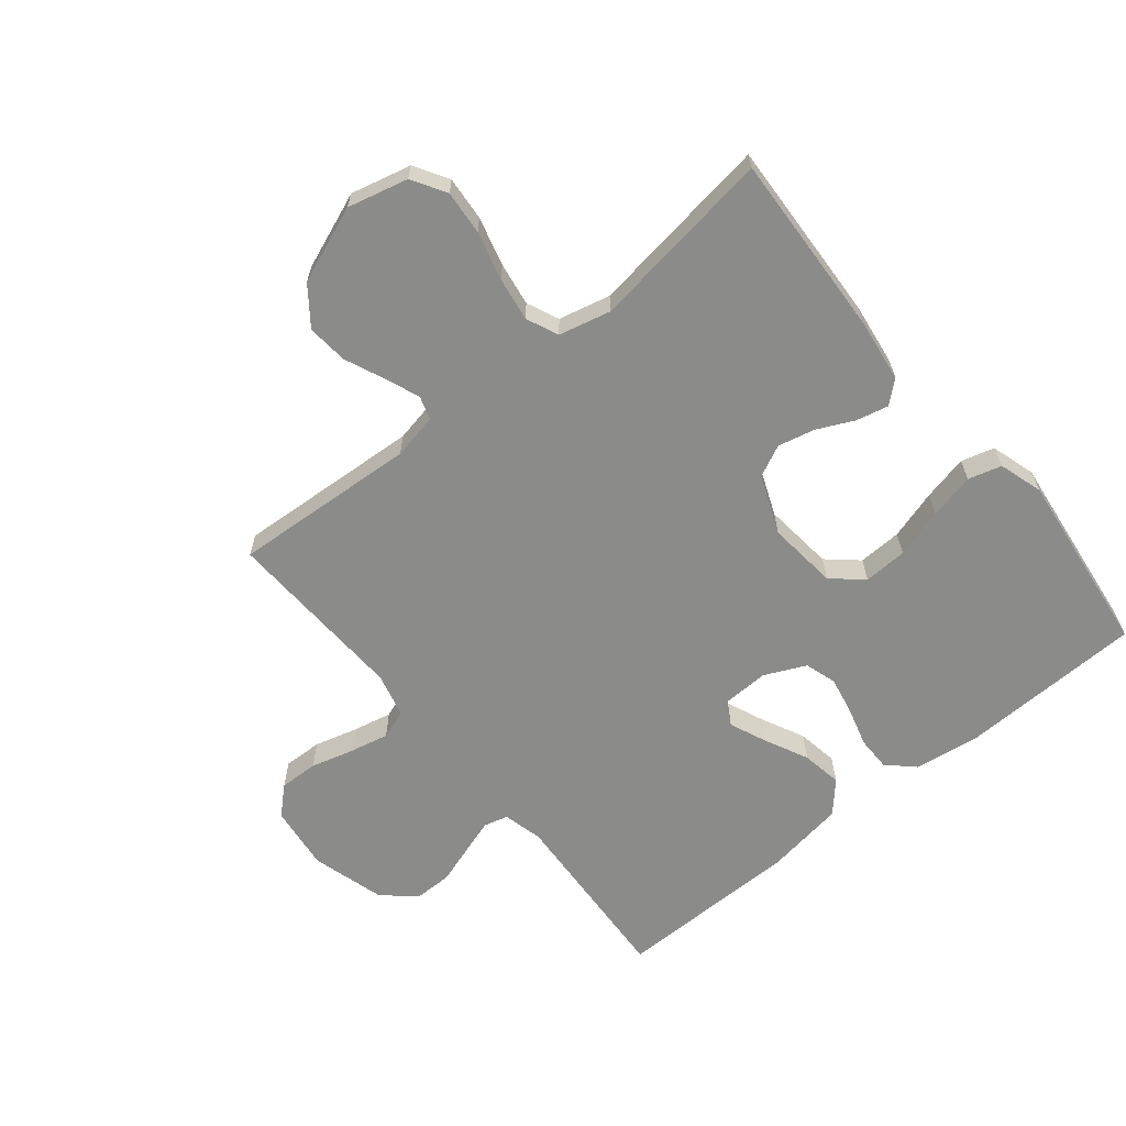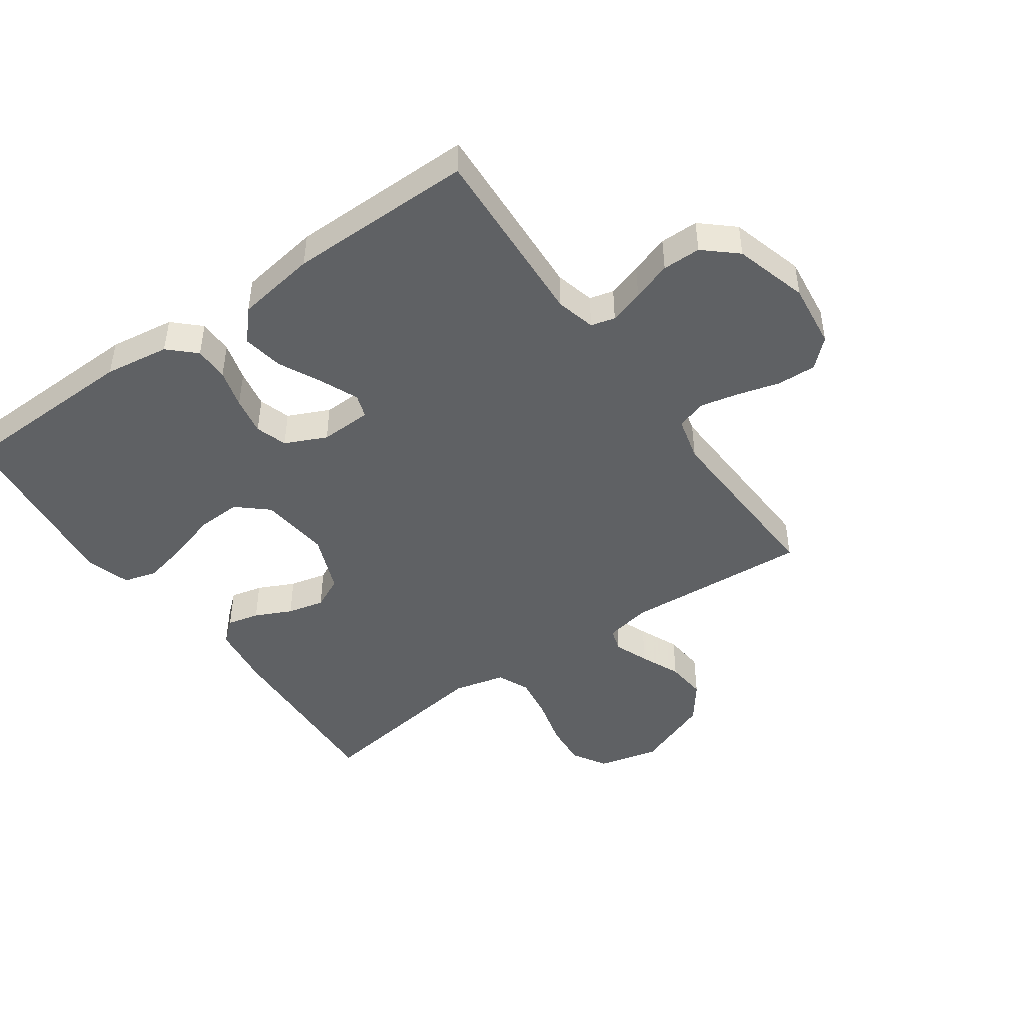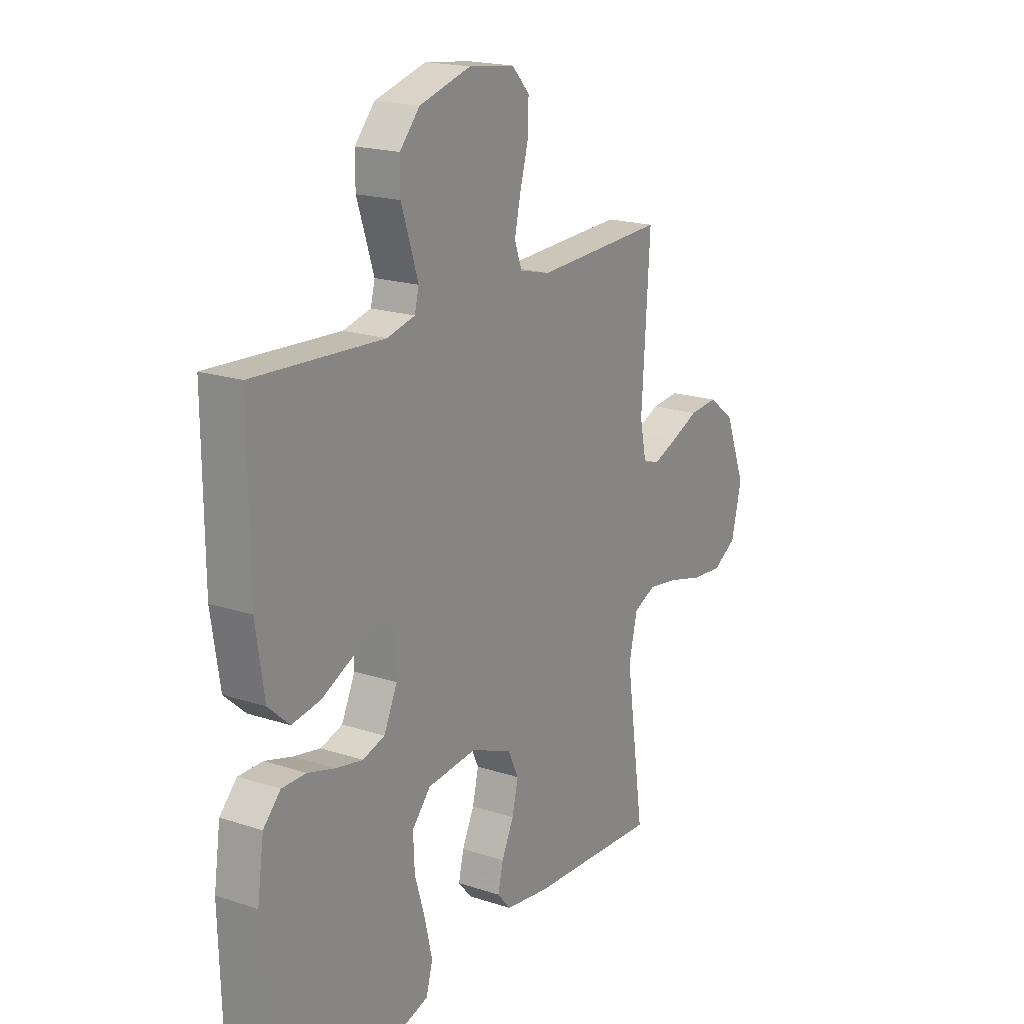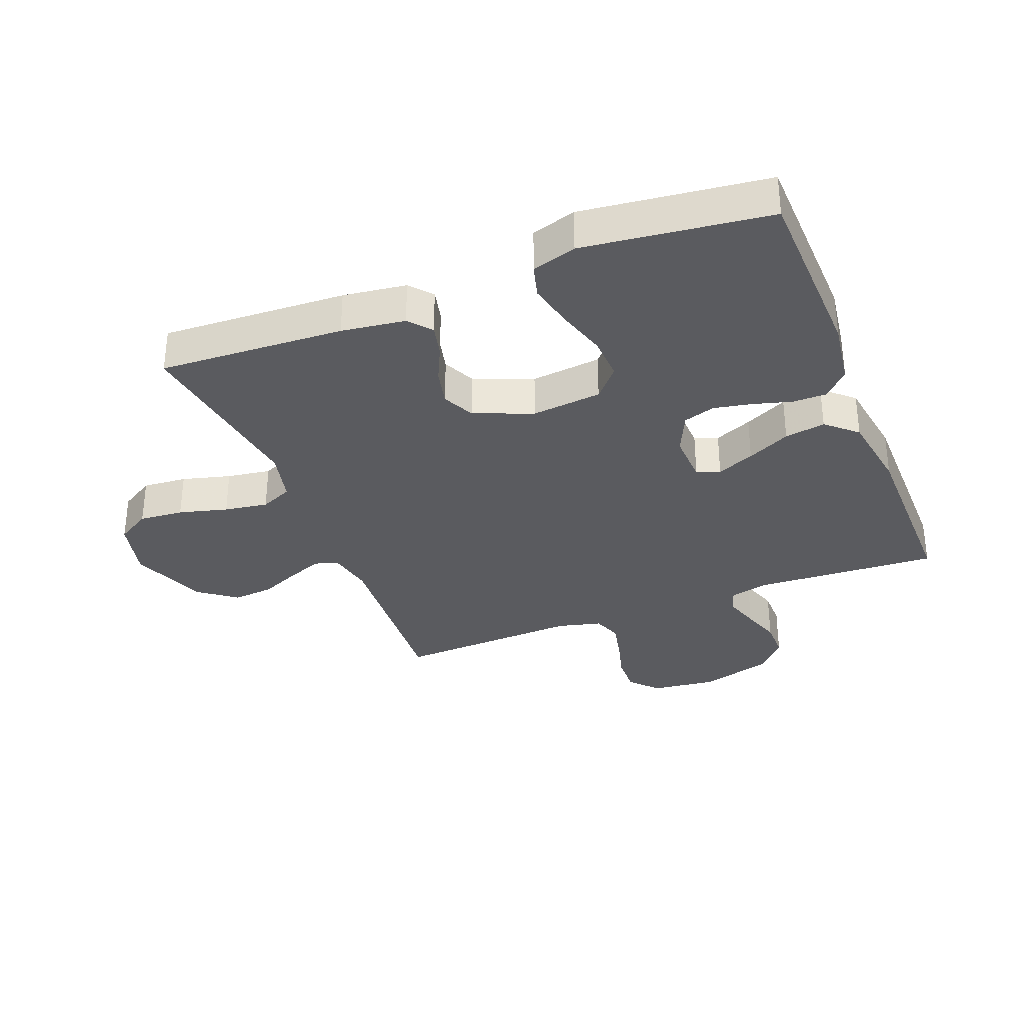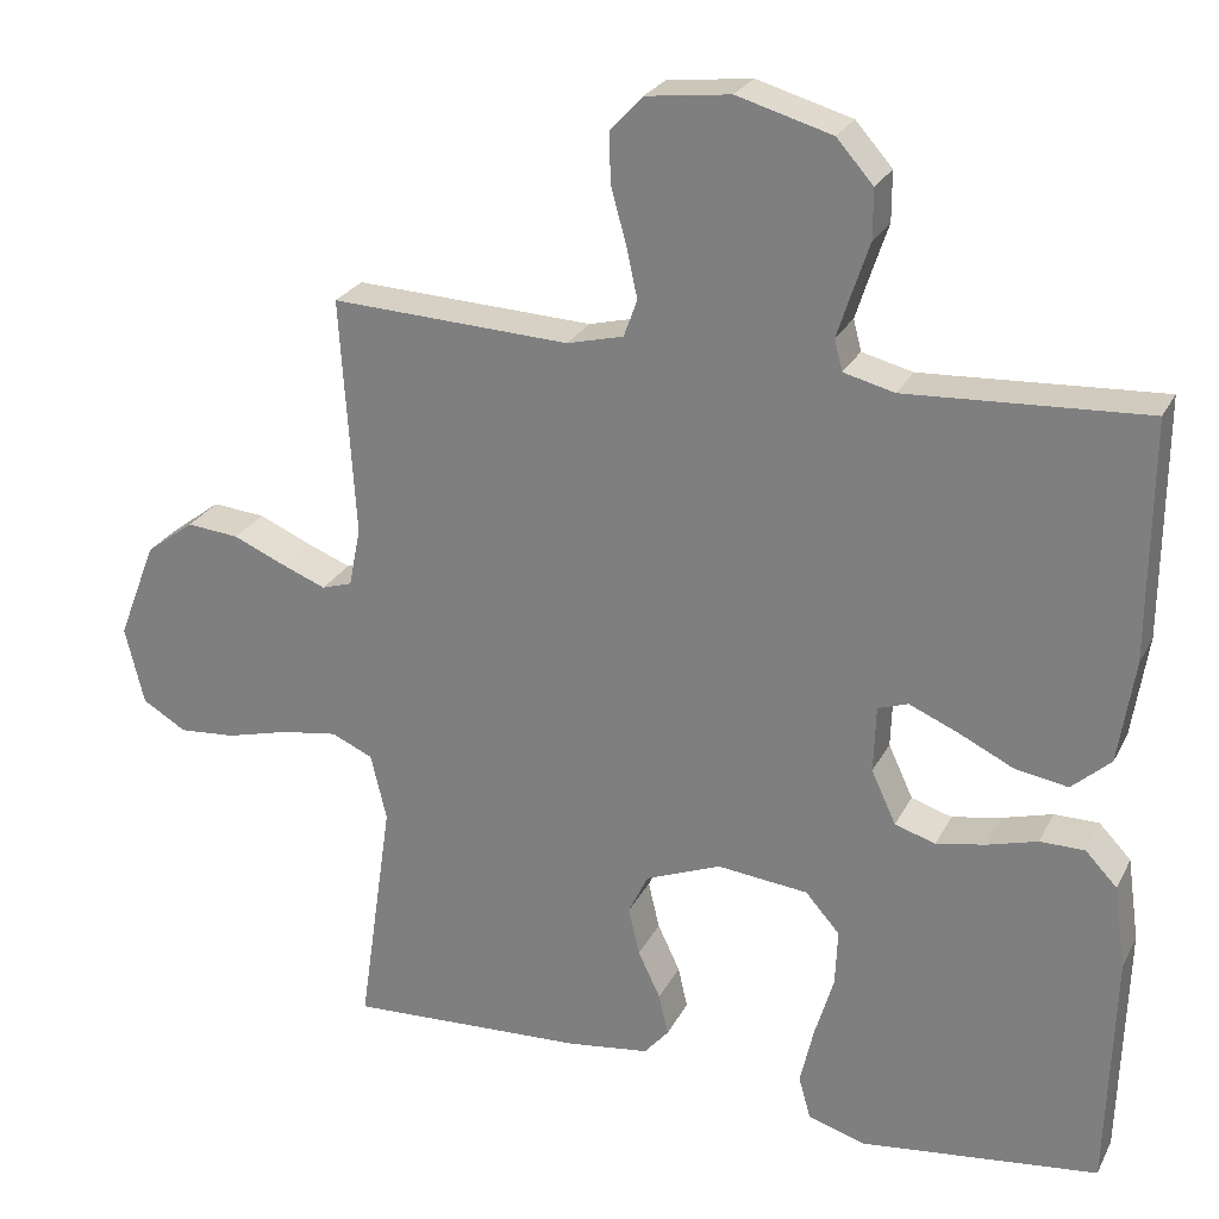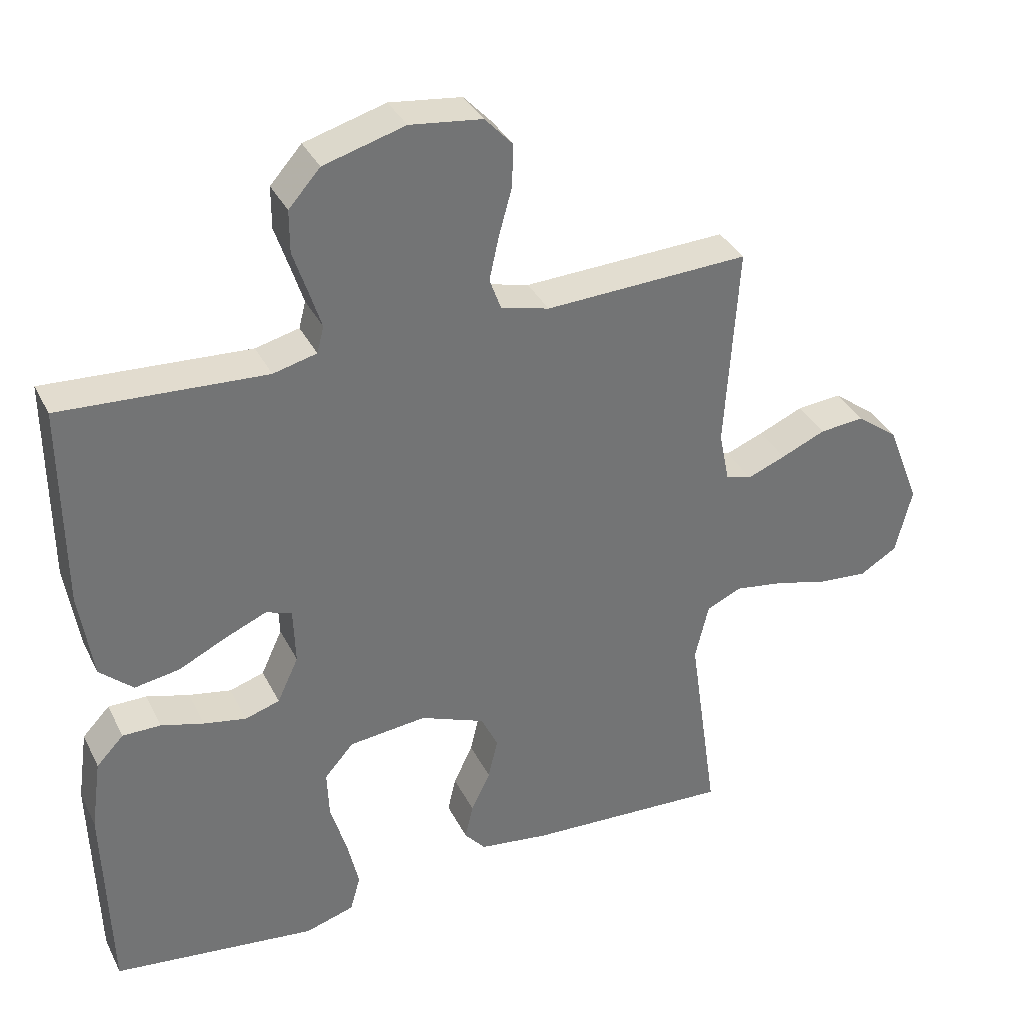
<metadata>
{"format":"obj","ext":"obj","renderer":"f3d","projection":"perspective","resolution":1024,"background":"white","views":[{"elev":-63.7,"azim":129.2,"up":"+Y"},{"elev":-45.8,"azim":-54.8,"up":"+Y"},{"elev":19.0,"azim":-58.1,"up":"+Z"},{"elev":-33.1,"azim":-158.6,"up":"+Y"},{"elev":25.5,"azim":-158.1,"up":"+Z"},{"elev":35.3,"azim":-23.8,"up":"+Z"}]}
</metadata>
<code>
v 0.5 0.07 0.5
v 0.481 0.07 0.2
v 0.496 0.07 0.126
v 0.534 0.07 0.114
v 0.59 0.07 0.136
v 0.655 0.07 0.164
v 0.721 0.07 0.17
v 0.782 0.07 0.124
v 0.83 0.07 0
v 0.806 0.07 -0.098
v 0.751 0.07 -0.131
v 0.679 0.07 -0.125
v 0.6 0.07 -0.104
v 0.529 0.07 -0.093
v 0.477 0.07 -0.116
v 0.457 0.07 -0.2
v 0.5 0.07 -0.5
v 0.2 0.07 -0.485
v 0.097 0.07 -0.471
v 0.066 0.07 -0.435
v 0.078 0.07 -0.383
v 0.106 0.07 -0.324
v 0.12 0.07 -0.264
v 0.095 0.07 -0.212
v 0 0.07 -0.174
v -0.114 0.07 -0.186
v -0.157 0.07 -0.235
v -0.154 0.07 -0.306
v -0.13 0.07 -0.386
v -0.113 0.07 -0.46
v -0.128 0.07 -0.514
v -0.2 0.07 -0.536
v -0.5 0.07 -0.5
v -0.509 0.07 -0.2
v -0.494 0.07 -0.095
v -0.454 0.07 -0.053
v -0.398 0.07 -0.053
v -0.335 0.07 -0.071
v -0.273 0.07 -0.083
v -0.222 0.07 -0.067
v -0.191 0.07 0
v -0.194 0.07 0.084
v -0.232 0.07 0.097
v -0.293 0.07 0.071
v -0.363 0.07 0.037
v -0.429 0.07 0.026
v -0.478 0.07 0.07
v -0.498 0.07 0.2
v -0.5 0.07 0.5
v -0.2 0.07 0.483
v -0.136 0.07 0.499
v -0.126 0.07 0.538
v -0.144 0.07 0.594
v -0.165 0.07 0.657
v -0.165 0.07 0.719
v -0.119 0.07 0.771
v 0 0.07 0.805
v 0.106 0.07 0.792
v 0.147 0.07 0.748
v 0.145 0.07 0.685
v 0.126 0.07 0.616
v 0.112 0.07 0.552
v 0.129 0.07 0.505
v 0.2 0.07 0.487
v 0.5 0 0.5
v 0.481 0 0.2
v 0.496 0 0.126
v 0.534 0 0.114
v 0.59 0 0.136
v 0.655 0 0.164
v 0.721 0 0.17
v 0.782 0 0.124
v 0.83 0 0
v 0.806 0 -0.098
v 0.751 0 -0.131
v 0.679 0 -0.125
v 0.6 0 -0.104
v 0.529 0 -0.093
v 0.477 0 -0.116
v 0.457 0 -0.2
v 0.5 0 -0.5
v 0.2 0 -0.485
v 0.097 0 -0.471
v 0.066 0 -0.435
v 0.078 0 -0.383
v 0.106 0 -0.324
v 0.12 0 -0.264
v 0.095 0 -0.212
v 0 0 -0.174
v -0.114 0 -0.186
v -0.157 0 -0.235
v -0.154 0 -0.306
v -0.13 0 -0.386
v -0.113 0 -0.46
v -0.128 0 -0.514
v -0.2 0 -0.536
v -0.5 0 -0.5
v -0.509 0 -0.2
v -0.494 0 -0.095
v -0.454 0 -0.053
v -0.398 0 -0.053
v -0.335 0 -0.071
v -0.273 0 -0.083
v -0.222 0 -0.067
v -0.191 0 0
v -0.194 0 0.084
v -0.232 0 0.097
v -0.293 0 0.071
v -0.363 0 0.037
v -0.429 0 0.026
v -0.478 0 0.07
v -0.498 0 0.2
v -0.5 0 0.5
v -0.2 0 0.483
v -0.136 0 0.499
v -0.126 0 0.538
v -0.144 0 0.594
v -0.165 0 0.657
v -0.165 0 0.719
v -0.119 0 0.771
v 0 0 0.805
v 0.106 0 0.792
v 0.147 0 0.748
v 0.145 0 0.685
v 0.126 0 0.616
v 0.112 0 0.552
v 0.129 0 0.505
v 0.2 0 0.487
f 58 59 60 61
f 58 61 62
f 57 58 62
f 56 57 62 63
f 53 54 55 56
f 52 53 56 63
f 47 48 49 50
f 47 50 51
f 44 45 46 47
f 43 44 47 51
f 42 43 51 52
f 35 36 37 38
f 35 38 39
f 34 35 39
f 33 34 39 40
f 31 32 33 40
f 28 29 30 31
f 19 20 21 22
f 19 22 23
f 16 17 18 19
f 15 16 19 23
f 14 15 23 24
f 10 11 12 13
f 10 13 14
f 9 10 14
f 5 6 7 8
f 4 5 8 9
f 3 4 9 14
f 64 1 2
f 41 42 52 63
f 28 31 40
f 27 28 40 41
f 26 27 41 63
f 3 14 24 25
f 25 26 63 64
f 2 3 25 64
f 125 124 123 122
f 126 125 122
f 126 122 121
f 127 126 121 120
f 120 119 118 117
f 127 120 117 116
f 114 113 112 111
f 115 114 111
f 111 110 109 108
f 115 111 108 107
f 116 115 107 106
f 102 101 100 99
f 103 102 99
f 103 99 98
f 104 103 98 97
f 104 97 96 95
f 95 94 93 92
f 86 85 84 83
f 87 86 83
f 83 82 81 80
f 87 83 80 79
f 88 87 79 78
f 77 76 75 74
f 78 77 74
f 78 74 73
f 72 71 70 69
f 73 72 69 68
f 78 73 68 67
f 66 65 128
f 127 116 106 105
f 104 95 92
f 105 104 92 91
f 127 105 91 90
f 89 88 78 67
f 128 127 90 89
f 128 89 67 66
f 1 65 66 2
f 2 66 67 3
f 3 67 68 4
f 4 68 69 5
f 5 69 70 6
f 6 70 71 7
f 7 71 72 8
f 8 72 73 9
f 9 73 74 10
f 10 74 75 11
f 11 75 76 12
f 12 76 77 13
f 13 77 78 14
f 14 78 79 15
f 15 79 80 16
f 16 80 81 17
f 17 81 82 18
f 18 82 83 19
f 19 83 84 20
f 20 84 85 21
f 21 85 86 22
f 22 86 87 23
f 23 87 88 24
f 24 88 89 25
f 25 89 90 26
f 26 90 91 27
f 27 91 92 28
f 28 92 93 29
f 29 93 94 30
f 30 94 95 31
f 31 95 96 32
f 32 96 97 33
f 33 97 98 34
f 34 98 99 35
f 35 99 100 36
f 36 100 101 37
f 37 101 102 38
f 38 102 103 39
f 39 103 104 40
f 40 104 105 41
f 41 105 106 42
f 42 106 107 43
f 43 107 108 44
f 44 108 109 45
f 45 109 110 46
f 46 110 111 47
f 47 111 112 48
f 48 112 113 49
f 49 113 114 50
f 50 114 115 51
f 51 115 116 52
f 52 116 117 53
f 53 117 118 54
f 54 118 119 55
f 55 119 120 56
f 56 120 121 57
f 57 121 122 58
f 58 122 123 59
f 59 123 124 60
f 60 124 125 61
f 61 125 126 62
f 62 126 127 63
f 63 127 128 64
f 64 128 65 1

</code>
